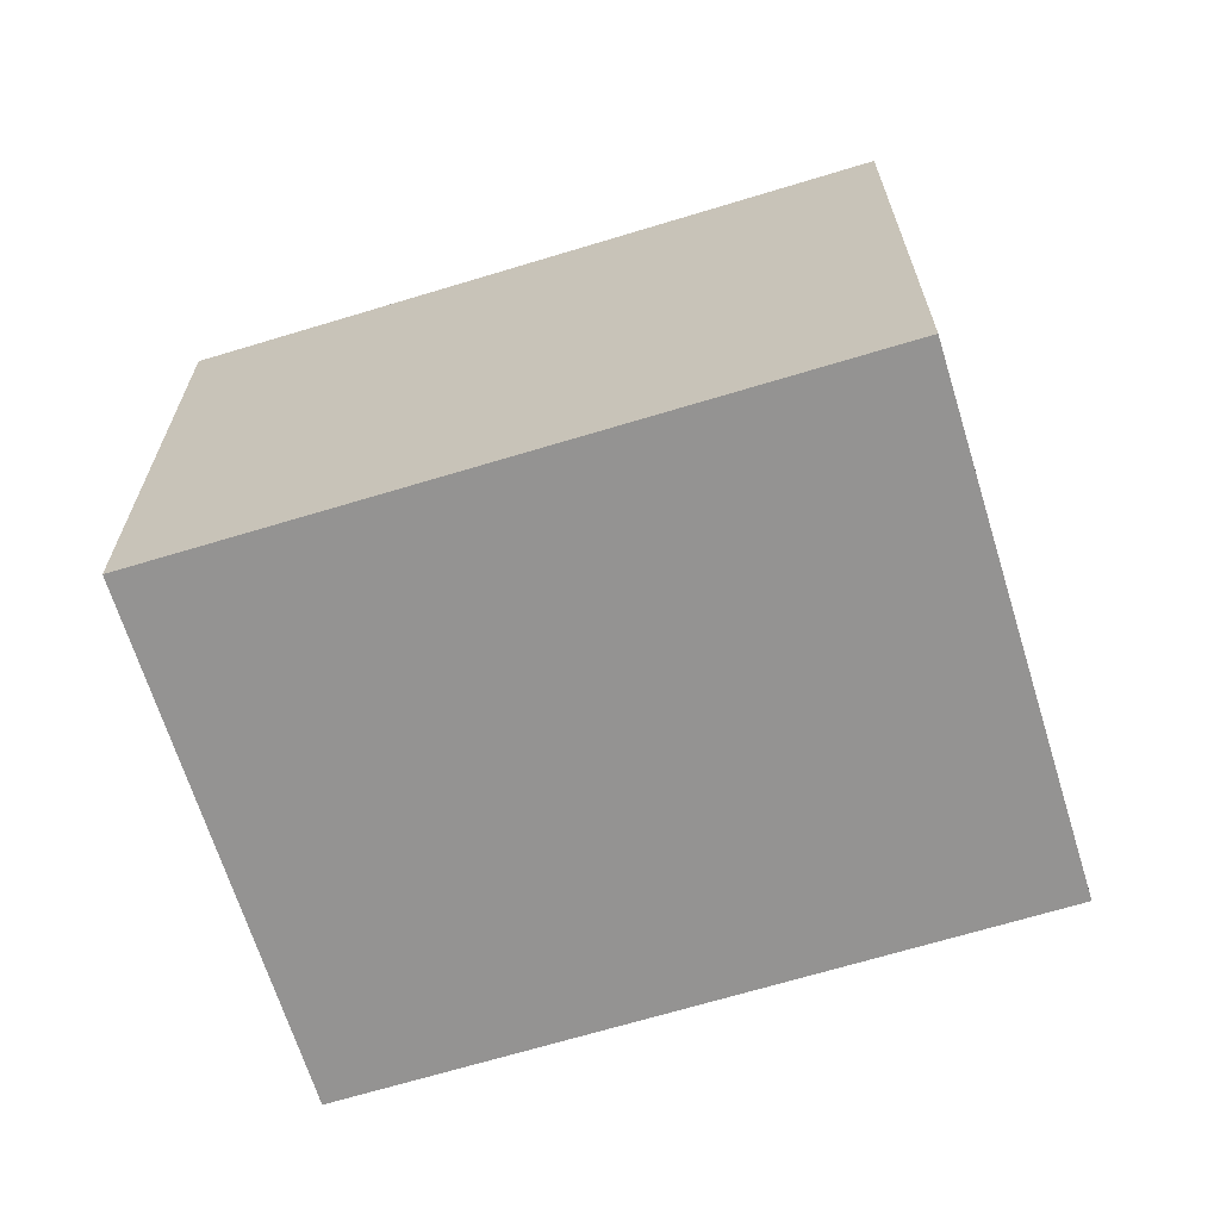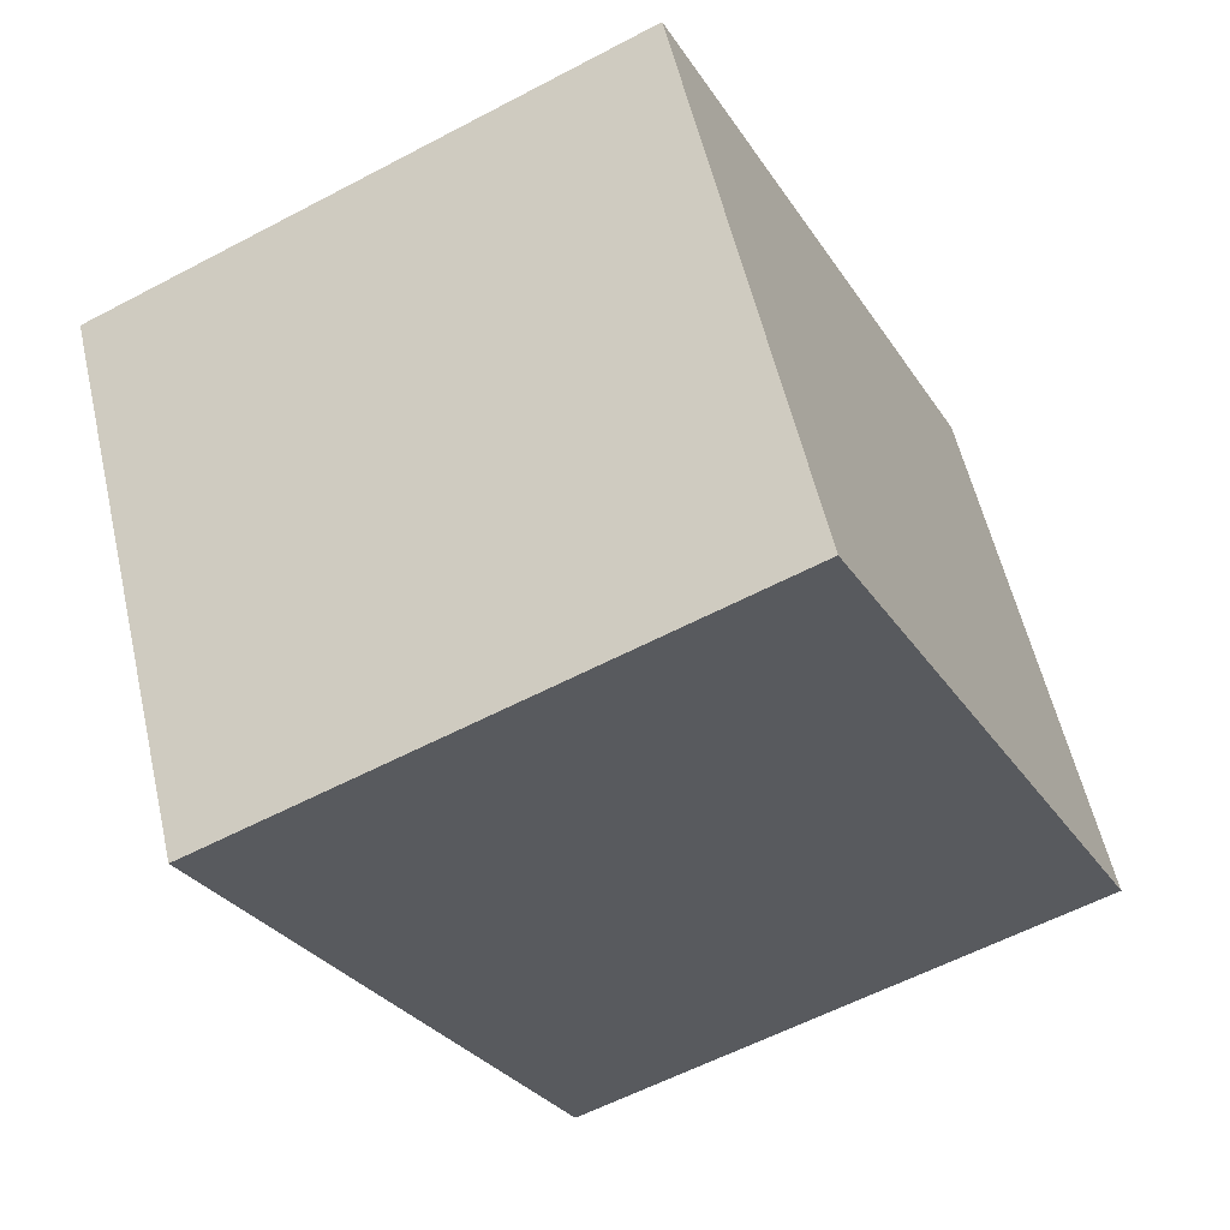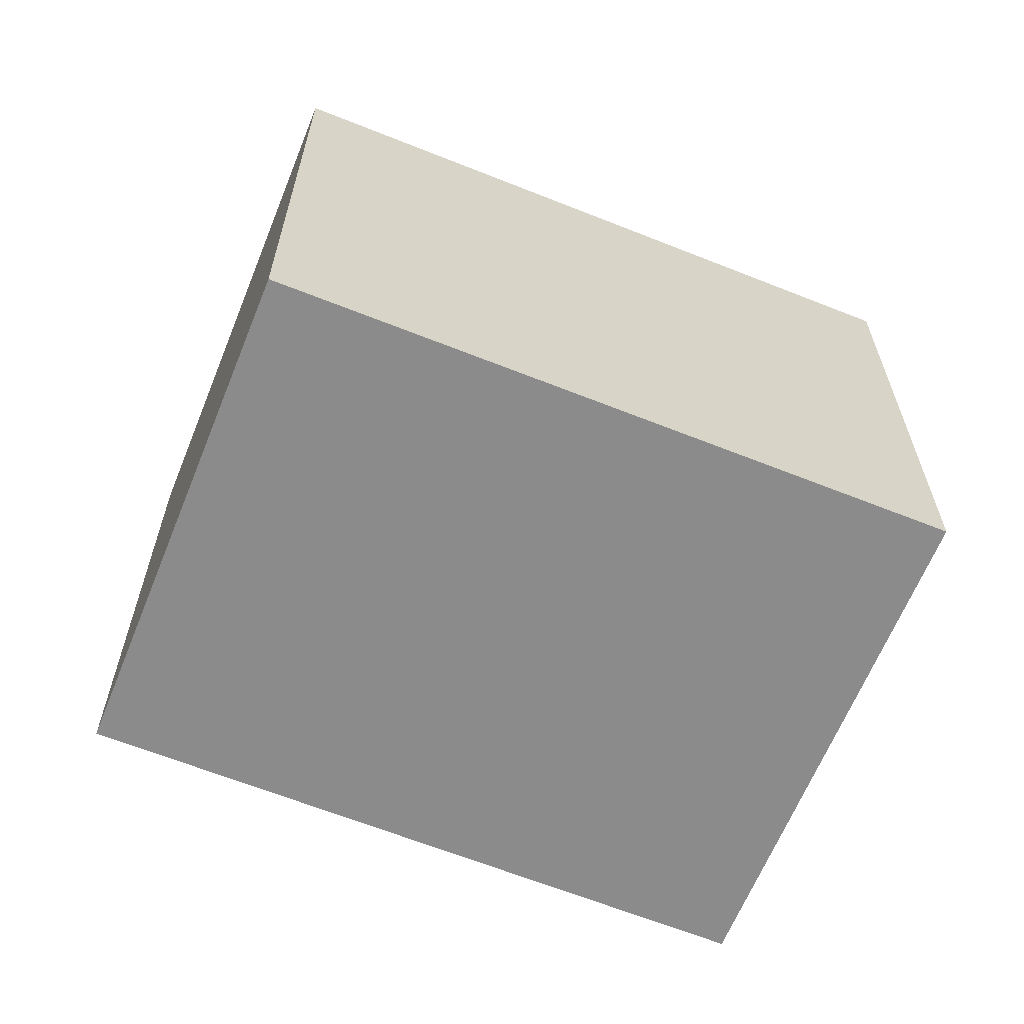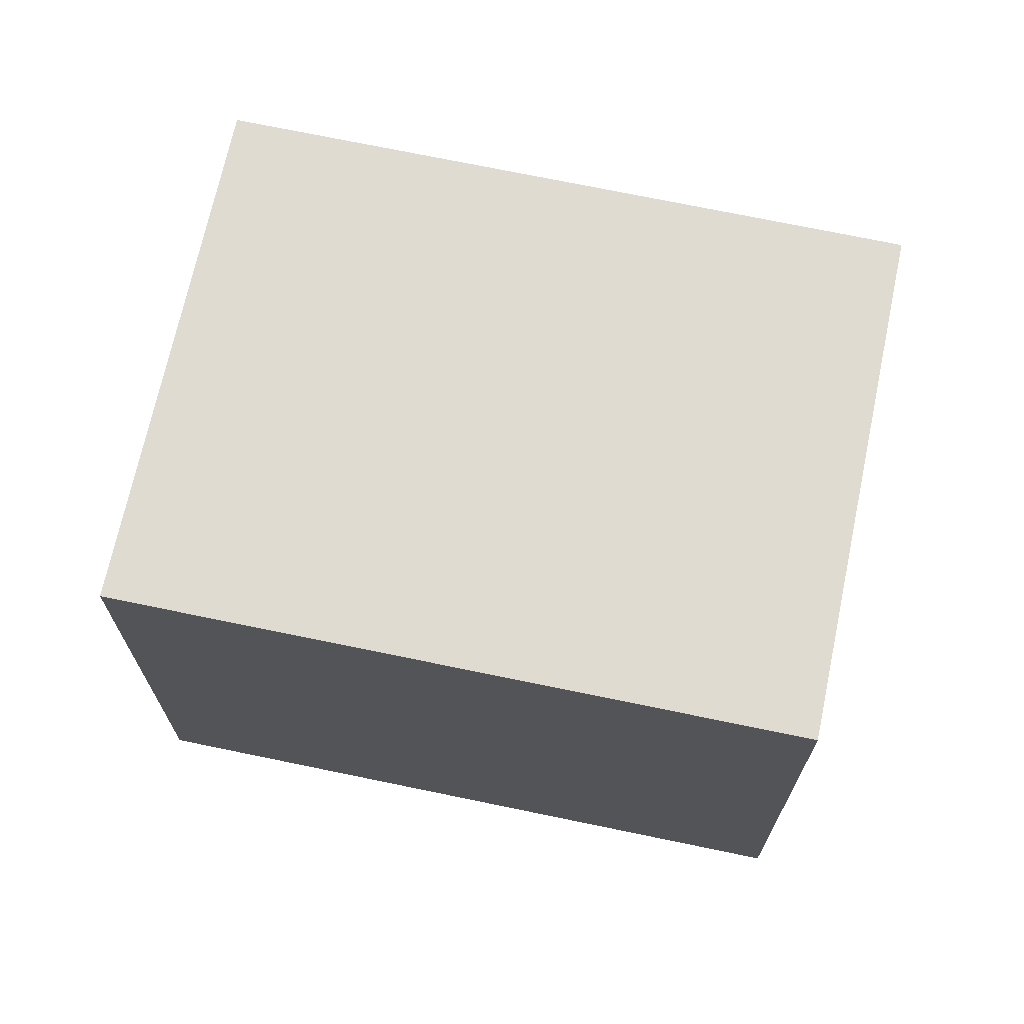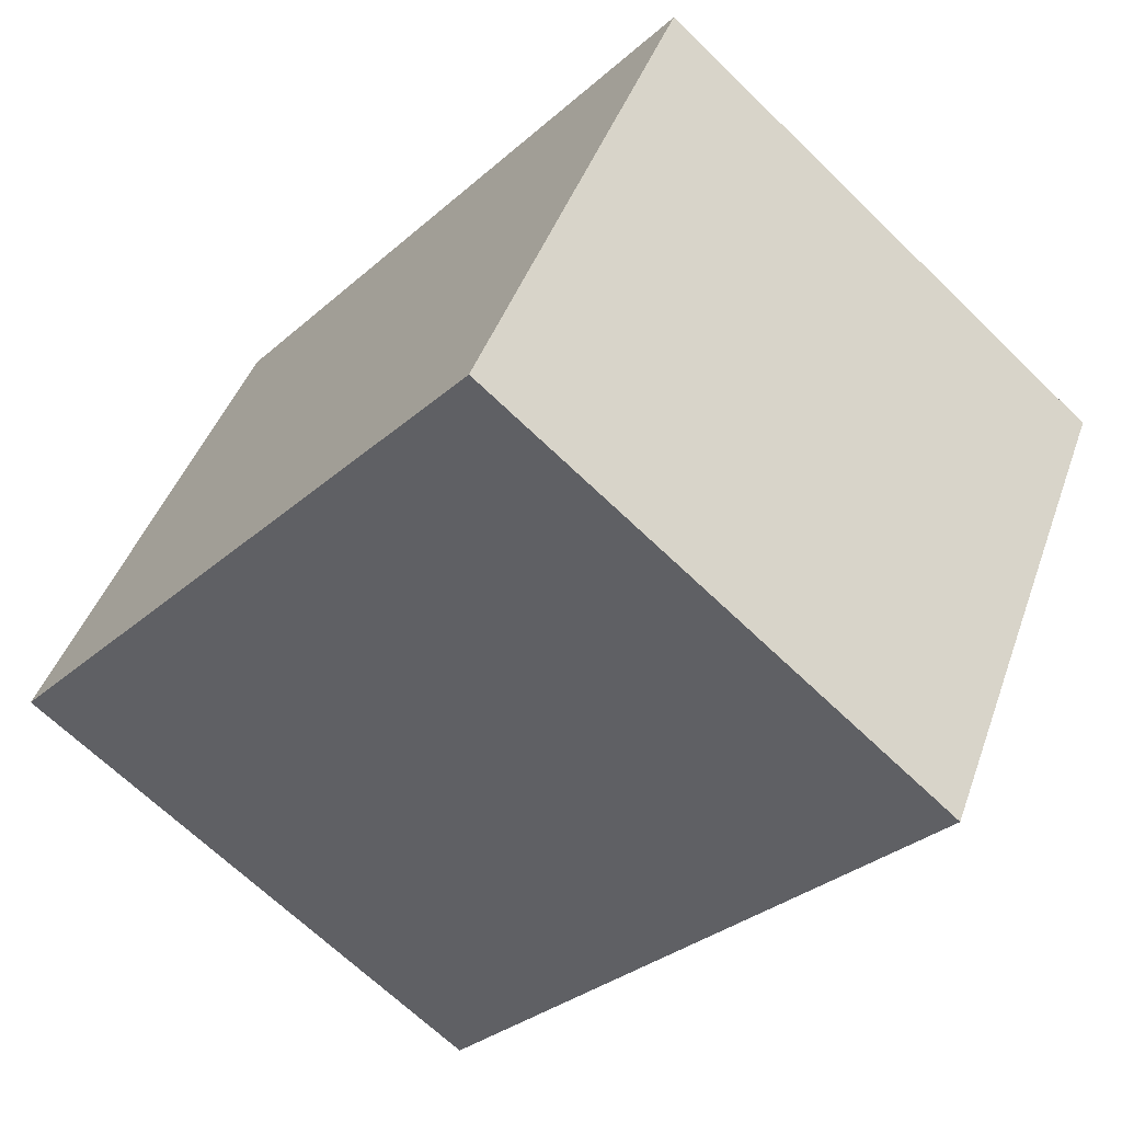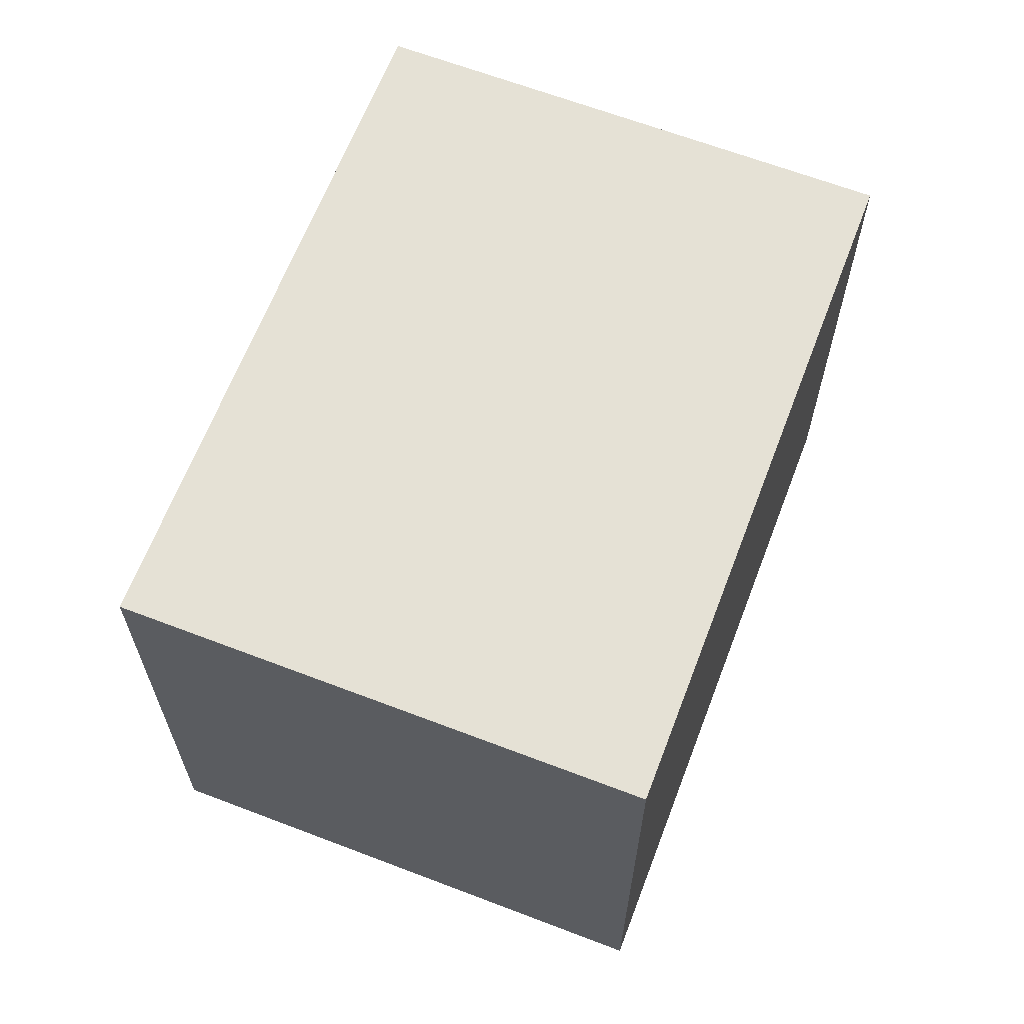
<metadata>
{"format":"obj","ext":"obj","renderer":"f3d","projection":"perspective","resolution":1024,"background":"white","views":[{"elev":-66.8,"azim":44.9,"up":"+Y"},{"elev":-58.1,"azim":118.7,"up":"+Z"},{"elev":-63.8,"azim":-174.2,"up":"+Y"},{"elev":70.0,"azim":39.7,"up":"+Y"},{"elev":-66.6,"azim":45.7,"up":"+Z"},{"elev":65.0,"azim":-41.2,"up":"+Y"}]}
</metadata>
<code>
v  4.23 2.735 0.701
v  0 2.735 1.675e-16
v  1.21 2.735 2.303
v  2.896 2.735 -1.523
v  3.022 2.735 -1.589
v  3.022 9.73e-17 -1.589
v  0 0 0
v  2.896 9.326e-17 -1.523
v  1.21 -1.41e-16 2.303
v  4.23 -4.292e-17 0.701
g defaultobject
f 1 2 3
f 2 1 4
f 4 1 5
f 6 4 5
f 4 6 2
f 2 6 7
f 7 6 8
f 7 3 2
f 3 7 9
f 9 1 3
f 1 9 10
f 10 5 1
f 5 10 6
f 8 9 7
f 9 8 6
f 9 6 10

</code>
